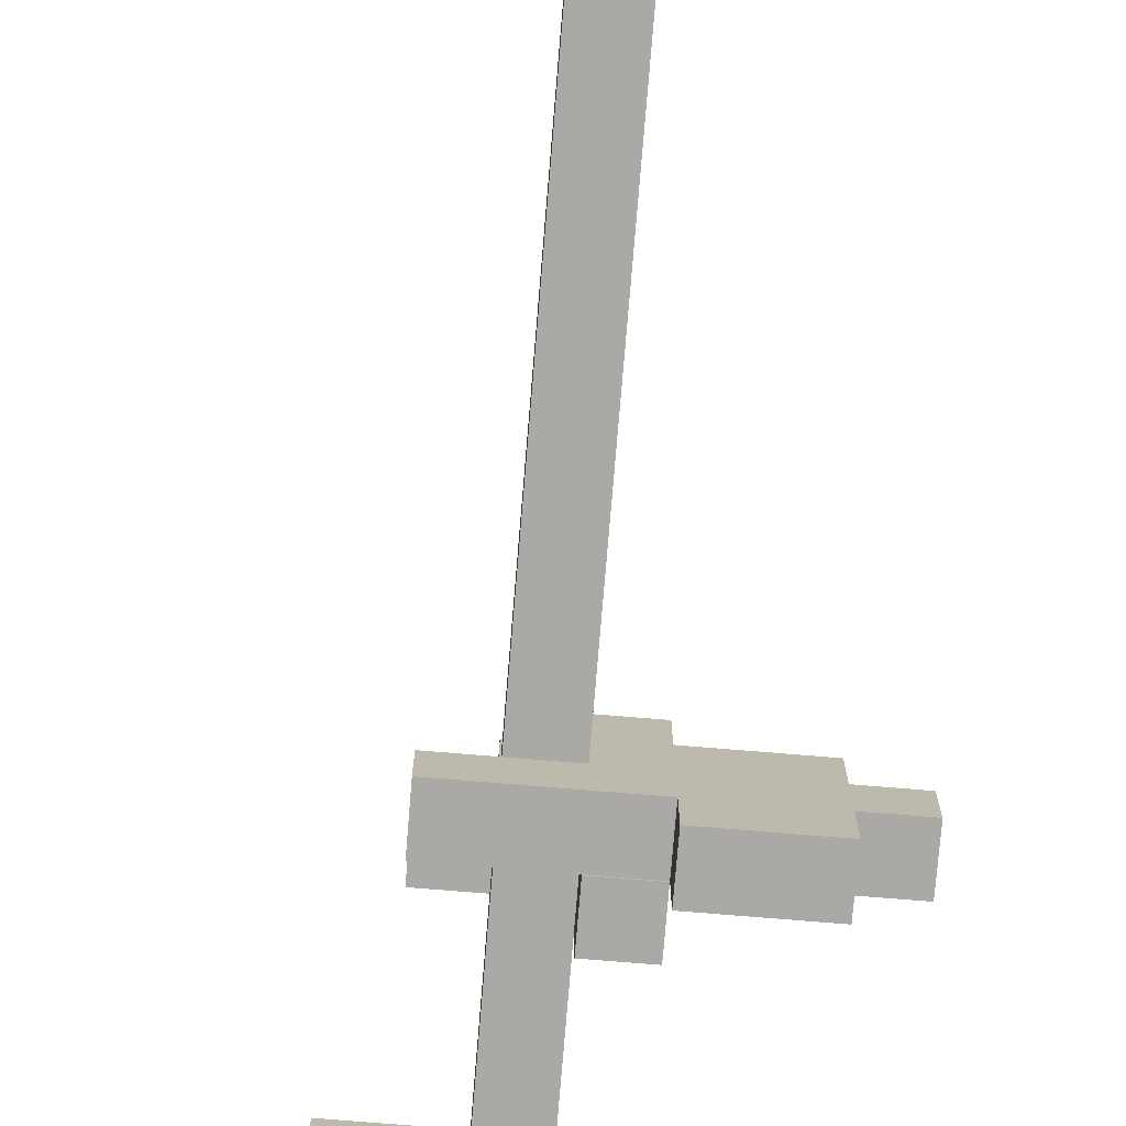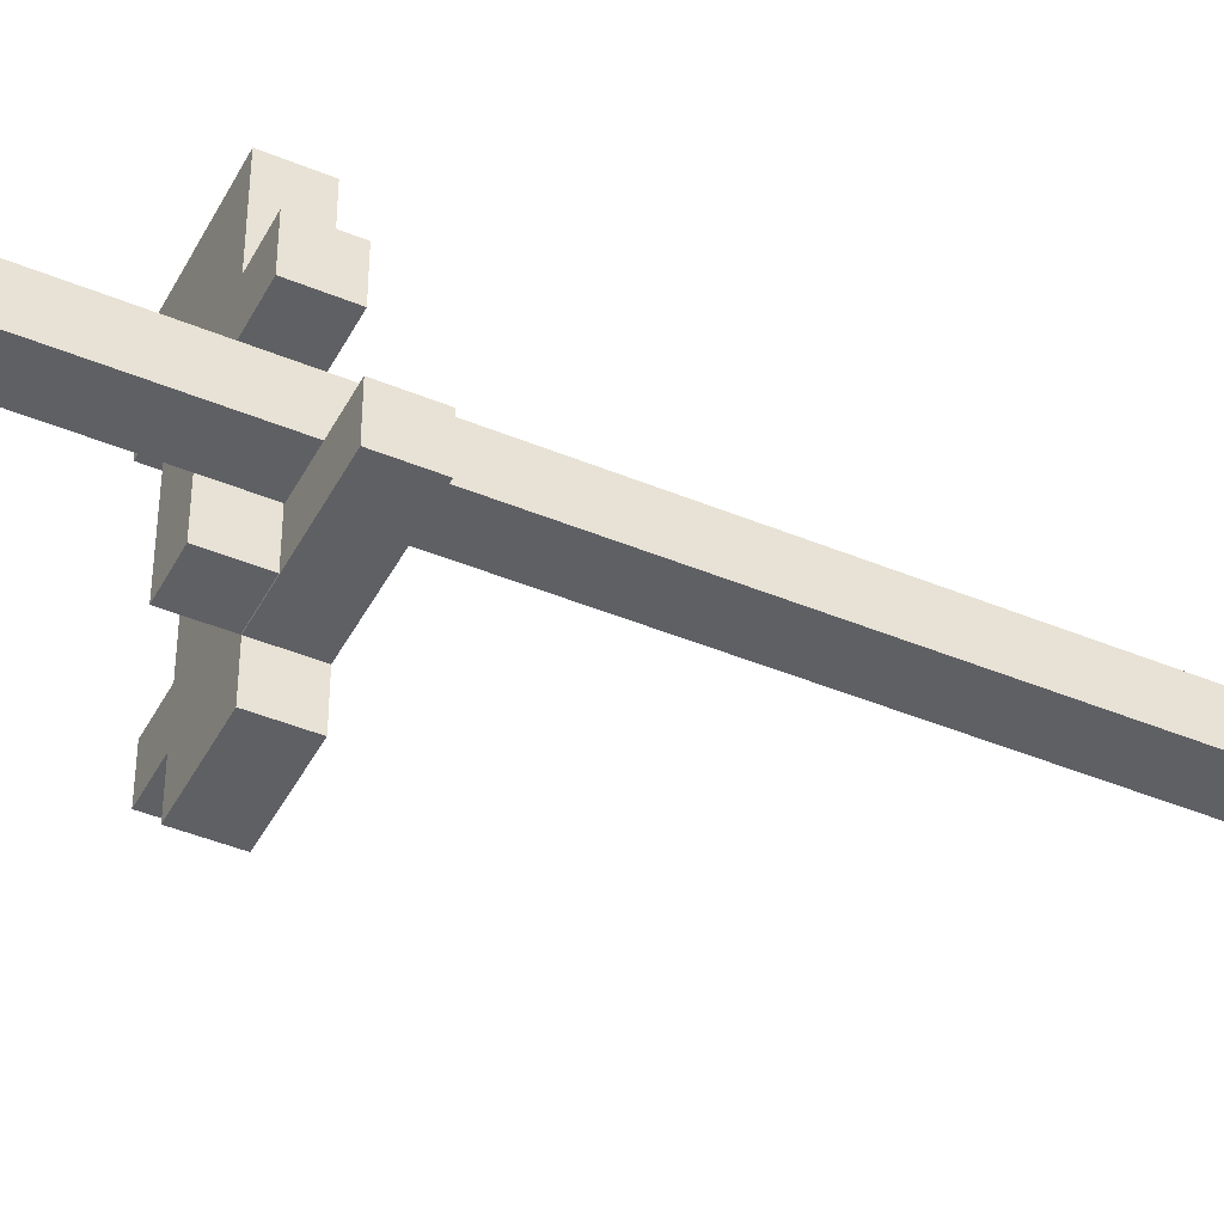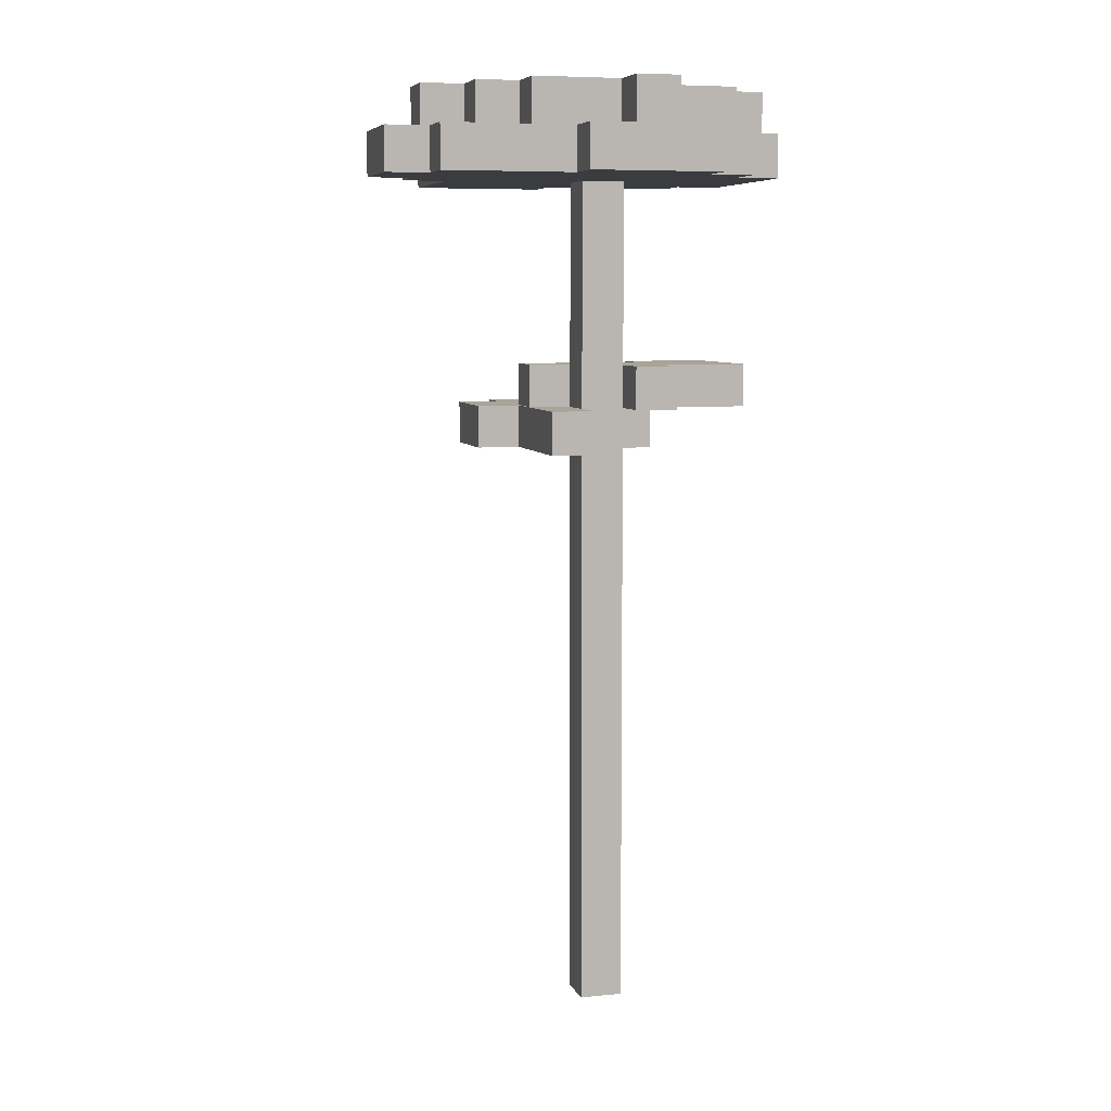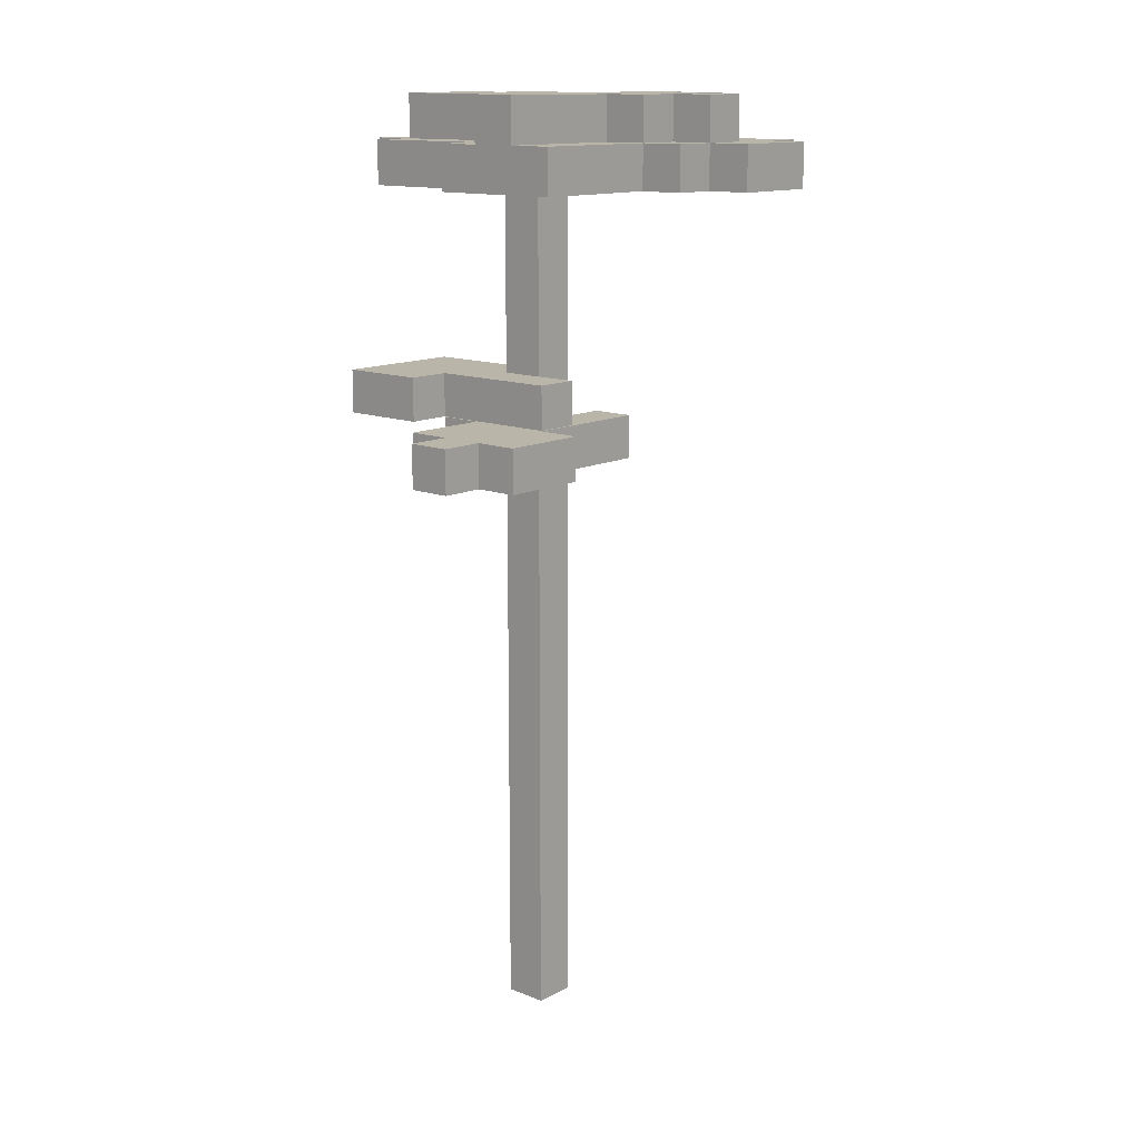
<metadata>
{"format":"obj","ext":"obj","renderer":"f3d","projection":"perspective","resolution":1024,"background":"white","views":[{"elev":-75.3,"azim":-4.7,"up":"+Z"},{"elev":-43.7,"azim":-116.1,"up":"+Z"},{"elev":7.2,"azim":-105.7,"up":"+Y"},{"elev":13.4,"azim":131.6,"up":"+Y"}]}
</metadata>
<code>
g dungeon_mv_heaven_trees_07
v 4.631 13.58 -1.544
v 4.631 14.61 -0.5145
v 4.631 14.61 -1.544
v 4.631 13.58 -0.5145
v 1.544 14.62 1.544
v 2.573 15.65 1.544
v 1.544 15.65 1.544
v 2.573 14.62 1.544
v 1.544 13.58 -2.573
v 3.602 14.61 -2.573
v 1.544 14.61 -2.573
v 3.602 13.58 -2.573
v 3.602 13.58 0.5145
v 1.544 14.61 0.5145
v 3.602 14.61 0.5145
v 1.544 13.58 0.5145
v -1.544 14.62 1.544
v -1.544 15.65 0.5145
v -1.544 15.65 1.544
v -1.544 14.62 0.5145
v 3.602 13.58 -0.5145
v 3.602 14.61 0.5145
v 3.602 14.61 -0.5145
v 3.602 13.58 0.5145
v -1.544 14.62 0.5145
v 0.5145 15.65 0.5145
v -1.544 15.65 0.5145
v 0.5145 14.62 0.5145
v 1.544 13.58 1.544
v 0.5145 14.61 1.544
v 1.544 14.61 1.544
v 0.5145 13.58 1.544
v 0.5145 15.65 -1.544
v 0.5145 14.62 0.5145
v 0.5145 14.62 -1.544
v 0.5145 15.65 0.5145
v -1.544 13.58 -0.5145
v -1.544 14.61 -1.544
v -1.544 14.61 -0.5145
v -1.544 13.58 -1.544
v 1.544 13.58 0.5145
v 1.544 14.61 1.544
v 1.544 14.61 0.5145
v 1.544 13.58 1.544
v 0.5145 14.62 -1.544
v 1.544 15.65 -1.544
v 0.5145 15.65 -1.544
v 1.544 14.62 -1.544
v 3.602 13.58 -1.544
v 4.631 14.61 -1.544
v 3.602 14.61 -1.544
v 4.631 13.58 -1.544
v 4.631 13.58 -0.5145
v 3.602 14.61 -0.5145
v 4.631 14.61 -0.5145
v 3.602 13.58 -0.5145
v -0.5145 14.62 3.602
v -0.5145 15.65 1.544
v -0.5145 15.65 3.602
v -0.5145 14.62 1.544
v 0.5145 13.58 1.544
v 0.5145 14.61 -0.5145
v 0.5145 14.61 1.544
v 0.5145 13.58 -0.5145
v 2.573 15.65 3.602
v 2.573 14.62 1.544
v 2.573 14.62 3.602
v 2.573 15.65 1.544
v 3.602 13.58 -2.573
v 3.602 14.61 -1.544
v 3.602 14.61 -2.573
v 3.602 13.58 -1.544
v -0.5145 14.62 1.544
v -1.544 15.65 1.544
v -0.5145 15.65 1.544
v -1.544 14.62 1.544
v 0.5145 13.58 -0.5145
v -1.544 14.61 -0.5145
v 0.5145 14.61 -0.5145
v -1.544 13.58 -0.5145
v 1.544 13.58 -1.544
v 1.544 14.61 -2.573
v 1.544 14.61 -1.544
v 1.544 13.58 -2.573
v 1.544 14.62 1.544
v 1.544 15.65 -1.544
v 1.544 14.62 -1.544
v 1.544 15.65 1.544
v 2.573 15.65 3.602
v -0.5145 14.62 3.602
v -0.5145 15.65 3.602
v 2.573 14.62 3.602
v 3.602 13.58 -0.5145
v 4.631 13.58 -0.5145
v 3.602 13.58 -1.544
v 0.5145 13.58 -0.5145
v 1.544 13.58 0.5145
v 3.602 13.58 0.5145
v 1.544 13.58 1.544
v 0.5145 13.58 1.544
v 1.544 13.58 -1.544
v -1.544 13.58 -1.544
v -1.544 13.58 -0.5145
v 3.602 13.58 -2.573
v 1.544 13.58 -2.573
v 4.631 13.58 -1.544
v 1.544 14.61 0.5145
v 1.544 14.61 1.544
v 0.5145 14.61 -0.5145
v 3.602 14.61 -1.544
v 3.602 14.61 -0.5145
v 3.602 14.61 0.5145
v 4.631 14.61 -0.5145
v 4.631 14.61 -1.544
v 1.544 14.61 -1.544
v 1.544 14.61 -2.573
v 3.602 14.61 -2.573
v -1.544 14.61 -0.5145
v -1.544 14.61 -1.544
v 0.5145 14.61 1.544
v 2.573 14.62 3.602
v 2.573 14.62 1.544
v 1.544 14.62 1.544
v -0.5145 14.62 1.544
v -0.5145 14.62 3.602
v 0.5145 14.62 0.5145
v -1.544 14.62 1.544
v -1.544 14.62 0.5145
v 1.544 14.62 -1.544
v 0.5145 14.62 -1.544
v -1.544 14.61 -1.544
v 1.544 13.58 -1.544
v 1.544 14.61 -1.544
v -1.544 13.58 -1.544
v 2.573 15.65 3.602
v -0.5145 15.65 3.602
v -0.5145 15.65 1.544
v 1.544 15.65 1.544
v 2.573 15.65 1.544
v 0.5145 15.65 0.5145
v 0.5145 15.65 -1.544
v 1.544 15.65 -1.544
v -1.544 15.65 1.544
v -1.544 15.65 0.5145
v -0.5145 21.03 -5.66
v -0.5145 20 -4.631
v -0.5145 21.03 -4.631
v -0.5145 20 -5.66
v -0.5145 22.06 3.602
v -0.5145 21.03 2.573
v -0.5145 21.03 3.602
v -0.5145 22.06 2.573
v -2.573 21.03 -5.66
v -0.5145 20 -5.66
v -0.5145 21.03 -5.66
v -2.573 20 -5.66
v -2.573 22.06 -2.573
v -3.602 21.03 -2.573
v -2.573 21.03 -2.573
v -3.602 22.06 -2.573
v -0.5145 22.06 -4.631
v -1.544 21.03 -4.631
v -0.5145 21.03 -4.631
v -1.544 22.06 -4.631
v -2.573 22.06 2.573
v -1.544 21.03 2.573
v -2.573 21.03 2.573
v -1.544 22.06 2.573
v 2.573 22.06 -1.544
v 3.602 21.03 -1.544
v 2.573 21.03 -1.544
v 3.602 22.06 -1.544
v -1.544 22.06 2.573
v -1.544 21.03 3.602
v -1.544 21.03 2.573
v -1.544 22.06 3.602
v -3.602 21.03 1.544
v -4.631 21.03 1.544
v -2.573 21.03 0.5145
v -2.573 21.03 2.573
v -3.602 21.03 2.573
v -4.631 21.03 0.5145
v 3.602 21.03 -1.544
v 2.573 21.03 -0.5145
v 2.573 21.03 -1.544
v 3.602 21.03 -0.5145
v 0.5145 22.06 -2.573
v 0.5145 21.03 -3.602
v 0.5145 21.03 -2.573
v 0.5145 22.06 -3.602
v 0.5145 22.06 -3.602
v -0.5145 21.03 -3.602
v 0.5145 21.03 -3.602
v -0.5145 22.06 -3.602
v -2.573 21.03 2.573
v -3.602 20 2.573
v -3.602 21.03 2.573
v -2.573 20 2.573
v 3.602 21.03 -0.5145
v 2.573 20 -0.5145
v 2.573 21.03 -0.5145
v 3.602 20 -0.5145
v -3.602 21.03 2.573
v -3.602 20 1.544
v -3.602 21.03 1.544
v -3.602 20 2.573
v -2.573 22.06 -3.602
v -2.573 21.03 -2.573
v -2.573 21.03 -3.602
v -2.573 22.06 -2.573
v -1.544 21.03 3.602
v -2.573 21.03 2.573
v -1.544 21.03 2.573
v -2.573 21.03 3.602
v -0.5145 21.03 -4.631
v 0.5145 21.03 -3.602
v -0.5145 21.03 -3.602
v 0.5145 21.03 -4.631
v -3.602 21.03 -4.631
v -2.573 20 -4.631
v -2.573 21.03 -4.631
v -3.602 20 -4.631
v -4.631 21.03 -1.544
v -3.602 20 -1.544
v -3.602 21.03 -1.544
v -4.631 20 -1.544
v 3.602 21.03 -2.573
v 0.5145 22.06 -2.573
v 0.5145 21.03 -2.573
v 3.602 22.06 -2.573
v -3.602 22.06 -0.5145
v -4.631 21.03 -0.5145
v -3.602 21.03 -0.5145
v -4.631 22.06 -0.5145
v -4.631 20 1.544
v -3.602 21.03 1.544
v -3.602 20 1.544
v -4.631 21.03 1.544
v -4.631 22.06 0.5145
v -2.573 21.03 0.5145
v -4.631 21.03 0.5145
v -2.573 22.06 0.5145
v -2.573 21.03 3.602
v -2.573 20 2.573
v -2.573 21.03 2.573
v -2.573 20 3.602
v -2.573 20 -5.66
v -2.573 21.03 -4.631
v -2.573 20 -4.631
v -2.573 21.03 -5.66
v -1.544 22.06 -4.631
v -1.544 21.03 -3.602
v -1.544 21.03 -4.631
v -1.544 22.06 -3.602
v -4.631 21.03 -0.5145
v -3.602 21.03 -1.544
v -3.602 21.03 -0.5145
v -4.631 21.03 -1.544
v 0.5145 21.03 -4.631
v 0.5145 20 -3.602
v 0.5145 21.03 -3.602
v 0.5145 20 -4.631
v 2.573 22.06 -0.5145
v 2.573 21.03 -1.544
v 2.573 21.03 -0.5145
v 2.573 22.06 -1.544
v -0.5145 22.06 -3.602
v -0.5145 21.03 -4.631
v -0.5145 21.03 -3.602
v -0.5145 22.06 -4.631
v -0.5145 21.03 -4.631
v 0.5145 20 -4.631
v 0.5145 21.03 -4.631
v -0.5145 20 -4.631
v -1.544 22.06 -3.602
v -2.573 21.03 -3.602
v -1.544 21.03 -3.602
v -2.573 22.06 -3.602
v 1.544 22.06 -0.5145
v 2.573 21.03 -0.5145
v 1.544 21.03 -0.5145
v 2.573 22.06 -0.5145
v -2.573 22.06 0.5145
v -2.573 21.03 2.573
v -2.573 21.03 0.5145
v -2.573 22.06 2.573
v 3.602 20 -0.5145
v 3.602 21.03 -0.5145
v 3.602 21.03 -1.544
v 3.602 21.03 -2.573
v 3.602 21.03 -3.602
v 3.602 20 -3.602
v 3.602 22.06 -2.573
v 3.602 22.06 -1.544
v -2.573 20 3.602
v -2.573 21.03 3.602
v -1.544 21.03 3.602
v -0.5145 21.03 3.602
v 1.544 21.03 3.602
v 1.544 20 3.602
v -0.5145 22.06 3.602
v -1.544 22.06 3.602
v 3.602 21.03 -2.573
v 0.5145 21.03 -3.602
v 3.602 21.03 -3.602
v 0.5145 21.03 -2.573
v 3.602 20 -3.602
v 0.5145 21.03 -3.602
v 0.5145 20 -3.602
v 3.602 21.03 -3.602
v -4.631 20 -1.544
v -4.631 21.03 -1.544
v -4.631 21.03 -0.5145
v -4.631 21.03 0.5145
v -4.631 21.03 1.544
v -4.631 20 1.544
v -4.631 22.06 0.5145
v -4.631 22.06 -0.5145
v 0.5145 20 -3.602
v 0.5145 20 -4.631
v -0.5145 20 -4.631
v 1.544 21.03 3.602
v -0.5145 21.03 2.573
v 1.544 21.03 2.573
v -0.5145 21.03 3.602
v -0.5145 22.06 2.573
v 1.544 21.03 2.573
v -0.5145 21.03 2.573
v 1.544 22.06 2.573
v 1.544 20 3.602
v 1.544 21.03 2.573
v 1.544 20 2.573
v 1.544 21.03 3.602
v 2.573 21.03 2.573
v 1.544 20 2.573
v 1.544 21.03 2.573
v 2.573 20 2.573
v 1.544 21.03 -0.5145
v 2.573 21.03 2.573
v 1.544 21.03 2.573
v 2.573 21.03 -0.5145
v -3.602 21.03 -1.544
v -3.602 20 -1.544
v -3.602 20 -4.631
v -3.602 21.03 -2.573
v -3.602 22.06 -0.5145
v -3.602 21.03 -0.5145
v -3.602 22.06 -2.573
v -3.602 21.03 -4.631
v 1.544 21.03 2.573
v 1.544 22.06 -0.5145
v 1.544 21.03 -0.5145
v 1.544 22.06 2.573
v -0.5145 21.03 -5.66
v -0.5145 21.03 -4.631
v -1.544 21.03 -4.631
v -2.573 21.03 -4.631
v -2.573 21.03 -5.66
v -2.573 21.03 -3.602
v -3.602 21.03 -2.573
v -3.602 21.03 -4.631
v -2.573 21.03 -2.573
v -1.544 21.03 -3.602
v 2.573 20 -0.5145
v 2.573 21.03 2.573
v 2.573 21.03 -0.5145
v 2.573 20 2.573
v -2.573 22.06 -2.573
v -2.573 22.06 -3.602
v -1.544 22.06 -3.602
v -3.602 22.06 -0.5145
v -3.602 22.06 -2.573
v -2.573 22.06 0.5145
v -4.631 22.06 -0.5145
v -4.631 22.06 0.5145
v 1.544 22.06 -0.5145
v -0.5145 22.06 2.573
v -0.5145 22.06 3.602
v -1.544 22.06 2.573
v -2.573 22.06 2.573
v -1.544 22.06 3.602
v 1.544 22.06 2.573
v 0.5145 22.06 -2.573
v 2.573 22.06 -1.544
v 2.573 22.06 -0.5145
v 3.602 22.06 -2.573
v 3.602 22.06 -1.544
v -0.5145 22.06 -3.602
v 0.5145 22.06 -3.602
v -1.544 22.06 -4.631
v -0.5145 22.06 -4.631
v 0.5145 20 -3.602
v 3.602 20 -0.5145
v 3.602 20 -3.602
v 2.573 20 -0.5145
v 1.544 20 2.573
v 2.573 20 2.573
v -2.573 20 3.602
v 1.544 20 3.602
v -2.573 20 2.573
v -3.602 20 -1.544
v -4.631 20 -1.544
v -3.602 20 1.544
v -3.602 20 2.573
v -4.631 20 1.544
v -0.5145 20 -4.631
v -0.5145 20 -5.66
v -2.573 20 -4.631
v -3.602 20 -4.631
v -2.573 20 -5.66
v 3.602 20 -0.5145
v 0.5145 20 -3.602
v -0.5145 20 -4.631
v 3.602 20 -0.5145
v 0.5145 20.58 0.5145
v -0.5145 20.58 -0.5145
v 0.5145 20.58 -0.5145
v -0.5145 20.58 0.5145
v 0.5145 4.235e-06 -0.5145
v 0.5145 20.58 0.5145
v 0.5145 20.58 -0.5145
v 0.5145 4.112e-06 0.5145
v -0.5145 9.728e-06 -0.5145
v -0.5145 20.58 0.5145
v -0.5145 9.606e-06 0.5145
v -0.5145 20.58 -0.5145
v 0.5145 20.58 -0.5145
v -0.5145 9.728e-06 -0.5145
v 0.5145 4.235e-06 -0.5145
v -0.5145 20.58 -0.5145
v 0.5145 4.112e-06 0.5145
v -0.5145 20.58 0.5145
v 0.5145 20.58 0.5145
v -0.5145 9.606e-06 0.5145
g dungeon_mv_heaven_trees_07_0
f 3 2 1
f 4 1 2
f 7 6 5
f 8 5 6
f 11 10 9
f 12 9 10
f 15 14 13
f 16 13 14
f 19 18 17
f 20 17 18
f 23 22 21
f 24 21 22
f 27 26 25
f 28 25 26
f 31 30 29
f 32 29 30
f 35 34 33
f 36 33 34
f 39 38 37
f 40 37 38
f 43 42 41
f 44 41 42
f 47 46 45
f 48 45 46
f 51 50 49
f 52 49 50
f 55 54 53
f 56 53 54
f 59 58 57
f 60 57 58
f 63 62 61
f 64 61 62
f 67 66 65
f 68 65 66
f 71 70 69
f 72 69 70
f 75 74 73
f 76 73 74
f 79 78 77
f 80 77 78
f 83 82 81
f 84 81 82
f 87 86 85
f 88 85 86
f 91 90 89
f 92 89 90
f 95 94 93
f 96 95 93
f 97 96 93
f 98 97 93
f 99 96 97
f 100 96 99
f 101 95 96
f 102 101 96
f 103 102 96
f 104 95 101
f 105 104 101
f 106 94 95
f 109 108 107
f 110 109 107
f 111 110 107
f 112 111 107
f 113 110 111
f 114 110 113
f 115 109 110
f 116 115 110
f 117 116 110
f 118 109 115
f 119 118 115
f 120 108 109
f 123 122 121
f 124 123 121
f 125 124 121
f 126 123 124
f 127 126 124
f 128 126 127
f 129 123 126
f 130 129 126
f 133 132 131
f 134 131 132
f 137 136 135
f 138 137 135
f 139 138 135
f 140 137 138
f 141 140 138
f 142 141 138
f 143 137 140
f 144 143 140
f 147 146 145
f 148 145 146
f 151 150 149
f 152 149 150
f 155 154 153
f 156 153 154
f 159 158 157
f 160 157 158
f 163 162 161
f 164 161 162
f 167 166 165
f 168 165 166
f 171 170 169
f 172 169 170
f 175 174 173
f 176 173 174
f 179 178 177
f 180 179 177
f 181 180 177
f 182 178 179
f 185 184 183
f 186 183 184
f 189 188 187
f 190 187 188
f 193 192 191
f 194 191 192
f 197 196 195
f 198 195 196
f 201 200 199
f 202 199 200
f 205 204 203
f 206 203 204
f 209 208 207
f 210 207 208
f 213 212 211
f 214 211 212
f 217 216 215
f 218 215 216
f 221 220 219
f 222 219 220
f 225 224 223
f 226 223 224
f 229 228 227
f 230 227 228
f 233 232 231
f 234 231 232
f 237 236 235
f 238 235 236
f 241 240 239
f 242 239 240
f 245 244 243
f 246 243 244
f 249 248 247
f 250 247 248
f 253 252 251
f 254 251 252
f 257 256 255
f 258 255 256
f 261 260 259
f 262 259 260
f 265 264 263
f 266 263 264
f 269 268 267
f 270 267 268
f 273 272 271
f 274 271 272
f 277 276 275
f 278 275 276
f 281 280 279
f 282 279 280
f 285 284 283
f 286 283 284
f 289 288 287
f 290 289 287
f 291 290 287
f 292 291 287
f 293 289 290
f 294 289 293
f 297 296 295
f 298 297 295
f 299 298 295
f 300 299 295
f 301 297 298
f 302 297 301
f 305 304 303
f 306 303 304
f 309 308 307
f 310 307 308
f 313 312 311
f 314 313 311
f 315 314 311
f 316 315 311
f 317 313 314
f 318 313 317
f 321 320 319
f 324 323 322
f 325 322 323
f 328 327 326
f 329 326 327
f 332 331 330
f 333 330 331
f 336 335 334
f 337 334 335
f 340 339 338
f 341 338 339
f 344 343 342
f 345 344 342
f 346 345 342
f 347 346 342
f 348 345 346
f 349 344 345
f 352 351 350
f 353 350 351
f 356 355 354
f 357 356 354
f 358 357 354
f 359 356 357
f 360 359 357
f 361 360 357
f 362 359 360
f 363 356 359
f 366 365 364
f 367 364 365
f 370 369 368
f 371 370 368
f 372 371 368
f 373 370 371
f 374 373 371
f 375 373 374
f 376 370 373
f 377 376 373
f 378 377 373
f 379 378 373
f 380 379 373
f 381 378 379
f 382 376 377
f 383 370 376
f 384 383 376
f 385 384 376
f 386 383 384
f 387 386 384
f 389 388 383
f 388 370 383
f 390 370 388
f 391 390 388
f 394 393 392
f 397 396 395
f 396 398 395
f 399 398 396
f 398 400 395
f 400 401 395
f 402 401 400
f 403 402 400
f 404 403 400
f 405 402 403
f 401 406 395
f 407 406 401
f 408 407 401
f 409 408 401
f 410 407 408
f 395 406 411
f 414 413 412
f 417 416 415
f 418 415 416
f 421 420 419
f 422 419 420
f 425 424 423
f 426 423 424
f 429 428 427
f 430 427 428
f 433 432 431
f 434 431 432

</code>
